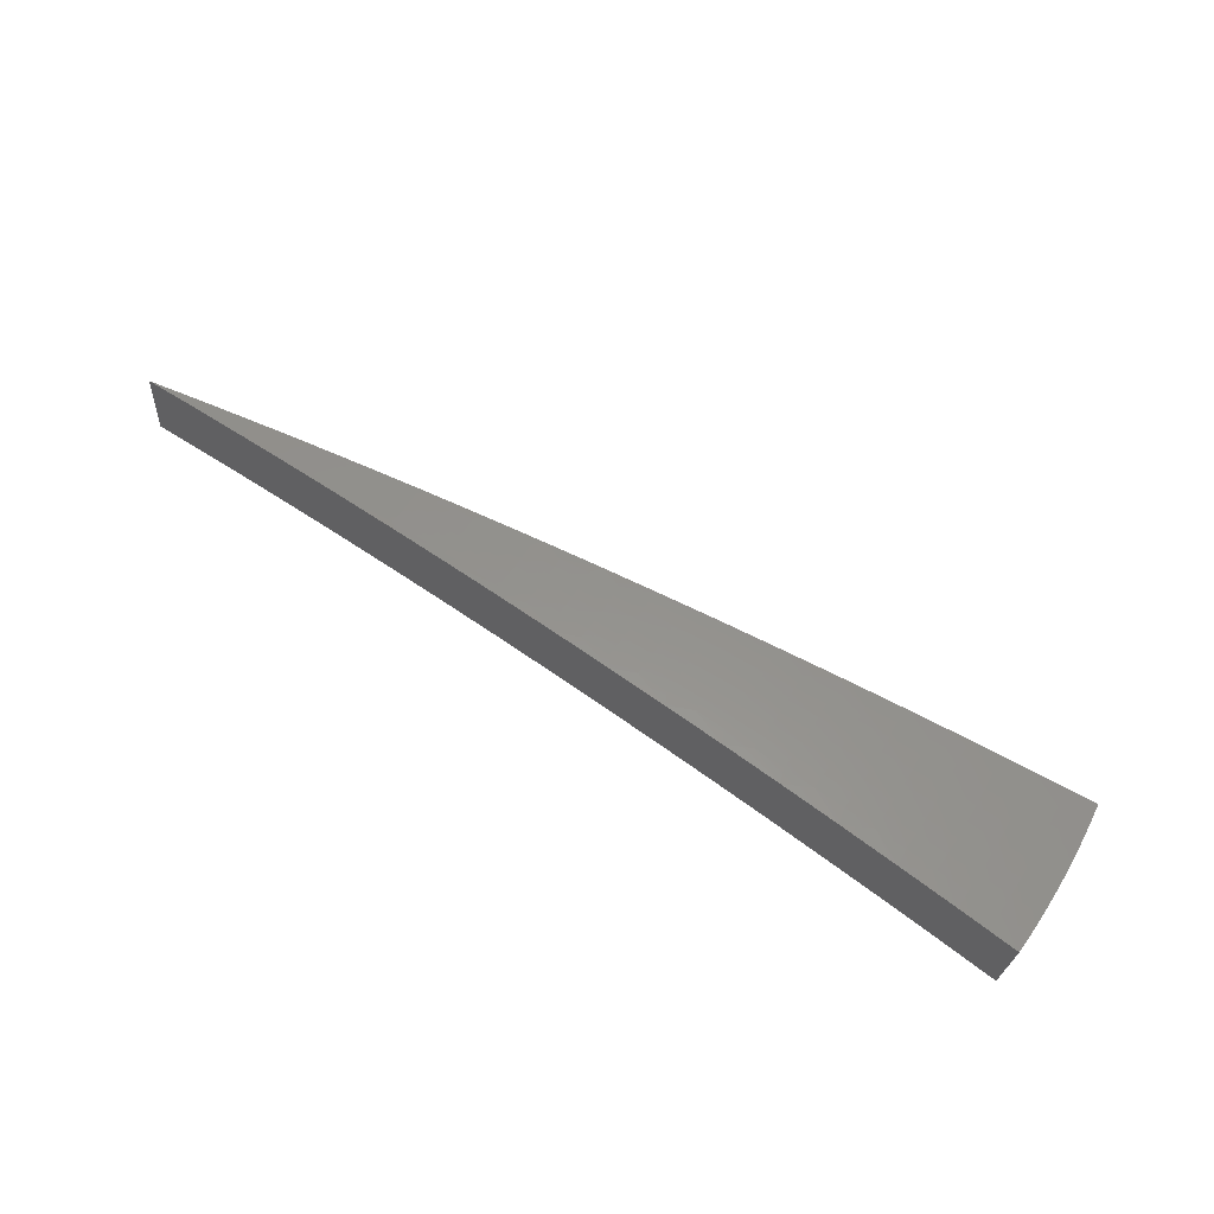
<metadata>
{"format":"stl","ext":"stl","renderer":"f3d","projection":"perspective","resolution":1024,"background":"white","views":[{"elev":52.5,"azim":-144.1,"up":"+Z"}]}
</metadata>
<code>
# stl→obj: 416 verts, 828 faces
v -1.896 4.211e-16 11.48
v -2.021 3.481e-16 11.46
v -1.957 -0.04146 11.47
v -2.021 -0.04409 11.46
v -1.956 -0.08327 11.47
v -2.019 -0.08816 11.46
v -1.954 -0.1254 11.47
v -2.017 -0.1322 11.46
v -1.95 -0.1678 11.47
v -2.013 -0.1761 11.46
v -1.946 -0.2105 11.47
v -2.009 -0.22 11.46
v -1.941 -0.2534 11.47
v -2.004 -0.2638 11.46
v -1.934 -0.2965 11.47
v -1.998 -0.3074 11.46
v -1.99 -0.3509 11.46
v -1.867 -0.3292 11.48
v -1.871 -0.2867 11.49
v -1.877 -0.245 11.49
v -1.882 -0.2036 11.49
v -1.886 -0.1623 11.49
v -1.889 -0.1213 11.49
v -1.892 -0.08053 11.49
v -1.893 -0.0401 11.49
v -1.829 -0.03873 11.5
v -1.771 3.933e-16 11.51
v -1.764 -0.03737 11.51
v -1.7 -0.03601 11.52
v -1.699 -0.07232 11.52
v -1.635 -0.06959 11.53
v -1.633 -0.1048 11.53
v -1.569 -0.1007 11.54
v -1.566 -0.1347 11.54
v -1.502 -0.1293 11.55
v -1.499 -0.1621 11.55
v -1.436 -0.1553 11.55
v -1.432 -0.1869 11.55
v -1.368 -0.1786 11.56
v -1.364 -0.209 11.56
v -1.301 -0.1994 11.57
v -1.372 -0.242 11.56
v -1.248 -0.2201 11.58
v -1.807 -0.277 11.5
v -1.744 -0.3075 11.51
v -1.744 -0.2672 11.51
v -1.68 -0.2575 11.52
v -1.749 -0.2284 11.51
v -1.686 -0.2201 11.52
v -1.754 -0.1897 11.51
v -1.69 -0.1828 11.52
v -1.758 -0.1513 11.51
v -1.694 -0.1457 11.52
v -1.761 -0.113 11.51
v -1.697 -0.1089 11.52
v -1.763 -0.07505 11.51
v -1.62 -0.2857 11.53
v -1.617 -0.2478 11.53
v -1.622 -0.2118 11.53
v -1.626 -0.1759 11.53
v -1.63 -0.1402 11.53
v -1.553 -0.2381 11.54
v -1.496 -0.2639 11.54
v -1.49 -0.2284 11.55
v -1.427 -0.2187 11.55
v -1.495 -0.1952 11.55
v -1.124 -0.1982 11.59
v -1.175 -0.1801 11.59
v -1.238 -0.1897 11.58
v -1.305 -0.1704 11.57
v -1.372 -0.1484 11.56
v -1.439 -0.1238 11.55
v -1.505 -0.09659 11.55
v -1.571 -0.06686 11.54
v -1.636 -0.03465 11.53
v -1.646 3.654e-16 11.53
v -0.9996 -0.1763 11.6
v -1.049 -0.1608 11.6
v -1.112 -0.1705 11.59
v -1.179 -0.1539 11.59
v -1.242 -0.1621 11.58
v -1.245 -0.1347 11.58
v -1.309 -0.1415 11.57
v -1.311 -0.1128 11.57
v -1.375 -0.1183 11.56
v -1.377 -0.0884 11.56
v -1.441 -0.09249 11.55
v -1.443 -0.06142 11.55
v -1.507 -0.06414 11.55
v -1.508 -0.03194 11.55
v -1.572 -0.03329 11.54
v -1.521 3.375e-16 11.54
v -0.875 -0.1543 11.61
v -0.9242 -0.1417 11.61
v -0.9867 -0.1512 11.6
v -1.053 -0.1375 11.6
v -1.116 -0.1457 11.59
v -1.119 -0.121 11.59
v -1.182 -0.1278 11.59
v -1.185 -0.1019 11.59
v -1.248 -0.1074 11.58
v -1.25 -0.08023 11.58
v -1.314 -0.08431 11.57
v -1.315 -0.05599 11.57
v -1.379 -0.0587 11.56
v -1.38 -0.02923 11.56
v -1.444 -0.03058 11.55
v -1.395 3.095e-16 11.56
v -0.8618 -0.1321 11.62
v -0.7503 -0.1323 11.62
v -0.7373 -0.113 11.62
v -0.6255 -0.1103 11.63
v -0.6132 -0.094 11.63
v -0.5005 -0.08826 11.64
v -0.4896 -0.07505 11.64
v -0.3755 -0.06621 11.64
v -0.3665 -0.05617 11.64
v -0.2504 -0.04415 11.65
v -0.2438 -0.03737 11.65
v -0.1252 -0.02208 11.65
v -0.1216 -0.01864 11.65
v -6.919e-16 -8.286e-32 11.65
v -0.2548 5.586e-17 11.65
v -0.2467 -0.005225 11.65
v -0.1275 2.755e-17 11.65
v -0.1231 -0.002607 11.65
v -0.3708 -0.007855 11.64
v -0.3821 8.415e-17 11.64
v -0.4955 -0.01049 11.64
v -0.5092 1.124e-16 11.64
v -0.6206 -0.01314 11.63
v -0.6362 1.407e-16 11.63
v -0.7461 -0.0158 11.62
v -0.7631 1.689e-16 11.62
v -0.8721 -0.01847 11.62
v -0.8898 1.971e-16 11.61
v -0.9353 -0.01981 11.61
v -1.016 2.253e-16 11.6
v -0.9986 -0.02115 11.6
v -1.062 -0.02249 11.6
v -0.9978 -0.04248 11.6
v -1.061 -0.04517 11.6
v -0.9966 -0.06396 11.6
v -1.06 -0.06802 11.6
v -0.9949 -0.0856 11.6
v -1.058 -0.09103 11.6
v -0.9927 -0.1074 11.6
v -1.056 -0.1142 11.6
v -0.99 -0.1293 11.6
v -1.143 2.534e-16 11.59
v -1.125 -0.02384 11.59
v -1.125 -0.04787 11.59
v -1.123 -0.07209 11.59
v -1.121 -0.09647 11.59
v -1.189 -0.02518 11.59
v -1.269 2.815e-16 11.58
v -1.253 -0.02653 11.58
v -1.316 -0.02788 11.57
v -1.252 -0.05328 11.58
v -0.122 -0.01593 11.65
v -0.1224 -0.01323 11.65
v -0.1226 -0.01055 11.65
v -0.1228 -0.007884 11.65
v -0.123 -0.005236 11.65
v -1.827 -0.07779 11.5
v -1.825 -0.1171 11.5
v -1.822 -0.1568 11.5
v -1.818 -0.1966 11.5
v -1.813 -0.2367 11.5
v -1.188 -0.05057 11.59
v -1.187 -0.07616 11.59
v -0.9346 -0.03978 11.61
v -0.9335 -0.05991 11.61
v -0.9319 -0.08018 11.61
v -0.9298 -0.1006 11.61
v -0.9273 -0.1211 11.61
v -0.8715 -0.0371 11.62
v -0.8705 -0.05587 11.62
v -0.869 -0.07476 11.62
v -0.8671 -0.09378 11.62
v -0.8647 -0.1129 11.62
v -0.7456 -0.03174 11.62
v -0.7447 -0.04779 11.62
v -0.7434 -0.06396 11.62
v -0.7418 -0.08023 11.62
v -0.7398 -0.09658 11.62
v -0.6201 -0.0264 11.63
v -0.6194 -0.03975 11.63
v -0.6183 -0.0532 11.63
v -0.617 -0.06673 11.63
v -0.6153 -0.08033 11.63
v -0.4951 -0.02108 11.64
v -0.4945 -0.03174 11.64
v -0.4937 -0.04247 11.64
v -0.4926 -0.05327 11.64
v -0.4912 -0.06414 11.64
v -0.3706 -0.01577 11.64
v -0.3701 -0.02375 11.64
v -0.3695 -0.03179 11.64
v -0.3687 -0.03987 11.64
v -0.3677 -0.048 11.64
v -0.2465 -0.01049 11.65
v -0.2462 -0.0158 11.65
v -0.2458 -0.02115 11.65
v -0.2453 -0.02653 11.65
v -0.2446 -0.03193 11.65
v -1.563 -0.169 11.54
v -1.558 -0.2035 11.54
v -1.967 -0.3469 11.33
v -1.846 -0.3254 11.35
v -1.724 -0.3039 11.37
v -1.601 -0.2824 11.39
v -1.479 -0.2608 11.41
v -1.357 -0.2392 11.43
v -1.234 -0.2176 11.44
v -1.111 -0.1959 11.46
v -0.988 -0.1742 11.47
v -0.8649 -0.1525 11.48
v -0.7416 -0.1308 11.49
v -0.6182 -0.109 11.5
v -0.4947 -0.08723 11.5
v -0.3712 -0.06544 11.51
v -0.2475 -0.04364 11.51
v -0.1238 -0.02183 11.51
v -6.837e-16 -8.185e-32 11.52
v -1.912 -0.293 11.34
v -1.974 -0.3039 11.33
v -1.981 -0.2607 11.33
v -1.918 -0.2504 11.34
v -1.986 -0.2175 11.33
v -1.924 -0.208 11.34
v -1.99 -0.1741 11.33
v -1.928 -0.1659 11.34
v -1.993 -0.1306 11.33
v -1.931 -0.1239 11.34
v -1.996 -0.08714 11.33
v -1.933 -0.0823 11.34
v -1.997 -0.04358 11.33
v -1.935 -0.04098 11.34
v -1.998 3.441e-16 11.33
v -1.874 4.162e-16 11.35
v -1.751 3.887e-16 11.37
v -1.808 -0.03828 11.36
v -1.871 -0.03963 11.35
v -1.627 3.612e-16 11.39
v -1.68 -0.03559 11.38
v -1.744 -0.03694 11.37
v -1.806 -0.07689 11.36
v -1.87 -0.07959 11.35
v -1.868 -0.1199 11.35
v -1.503 3.336e-16 11.41
v -1.554 -0.03291 11.4
v -1.617 -0.03425 11.39
v -1.679 -0.07148 11.38
v -1.743 -0.07418 11.37
v -1.741 -0.1117 11.37
v -1.804 -0.1158 11.36
v -1.801 -0.1549 11.36
v -1.864 -0.1604 11.35
v -1.86 -0.2012 11.35
v -1.379 3.059e-16 11.43
v -1.427 -0.03023 11.42
v -1.49 -0.03157 11.41
v -1.553 -0.06609 11.4
v -1.616 -0.06878 11.39
v -1.614 -0.1036 11.39
v -1.677 -0.1076 11.38
v -1.674 -0.1441 11.38
v -1.738 -0.1495 11.37
v -1.734 -0.1875 11.37
v -1.797 -0.1943 11.36
v -1.792 -0.234 11.36
v -1.855 -0.2422 11.35
v -1.849 -0.2834 11.35
v -1.254 2.782e-16 11.44
v -1.301 -0.02756 11.44
v -1.364 -0.02889 11.43
v -1.426 -0.06071 11.42
v -1.489 -0.0634 11.41
v -1.488 -0.09547 11.41
v -1.551 -0.09952 11.4
v -1.548 -0.1332 11.4
v -1.611 -0.1386 11.39
v -1.608 -0.1739 11.39
v -1.671 -0.1807 11.38
v -1.666 -0.2175 11.38
v -1.729 -0.2257 11.37
v -1.723 -0.2641 11.37
v -1.786 -0.2738 11.36
v -1.129 2.505e-16 11.46
v -1.175 -0.02489 11.45
v -1.238 -0.02622 11.44
v -1.3 -0.05534 11.44
v -1.363 -0.05802 11.43
v -1.361 -0.08737 11.43
v -1.424 -0.09142 11.42
v -1.422 -0.1223 11.42
v -1.485 -0.1278 11.41
v -1.482 -0.1603 11.41
v -1.545 -0.1671 11.4
v -1.54 -0.2011 11.4
v -1.603 -0.2093 11.39
v -1.598 -0.2449 11.39
v -1.661 -0.2545 11.38
v -1.005 2.227e-16 11.47
v -1.05 -0.02223 11.46
v -1.112 -0.02356 11.46
v -1.174 -0.04999 11.45
v -1.237 -0.05266 11.44
v -1.236 -0.0793 11.44
v -1.298 -0.08333 11.44
v -1.296 -0.1115 11.44
v -1.359 -0.1169 11.43
v -1.356 -0.1467 11.43
v -1.419 -0.1535 11.42
v -1.415 -0.1847 11.42
v -1.478 -0.1929 11.41
v -1.473 -0.2257 11.41
v -1.535 -0.2353 11.4
v -0.8795 1.948e-16 11.48
v -0.9245 -0.01958 11.48
v -0.987 -0.0209 11.47
v -1.049 -0.04465 11.46
v -1.112 -0.04731 11.46
v -1.11 -0.07125 11.46
v -1.173 -0.07527 11.45
v -1.171 -0.1007 11.45
v -1.234 -0.1061 11.44
v -1.231 -0.1331 11.44
v -1.293 -0.1399 11.44
v -1.29 -0.1684 11.44
v -1.352 -0.1766 11.43
v -1.348 -0.2066 11.43
v -1.41 -0.2162 11.42
v -0.862 -0.01826 11.48
v -0.7542 1.67e-16 11.49
v -0.7375 -0.01562 11.49
v -0.6289 1.391e-16 11.5
v -0.6134 -0.01299 11.5
v -0.5033 1.111e-16 11.5
v -0.4897 -0.01037 11.5
v -0.3777 8.318e-17 11.51
v -0.3665 -0.007763 11.51
v -0.2519 5.521e-17 11.51
v -0.2438 -0.005165 11.51
v -0.126 2.724e-17 11.51
v -0.1217 -0.002577 11.51
v -0.241 -0.03693 11.51
v -0.1202 -0.01843 11.51
v -0.3622 -0.05552 11.51
v -0.4839 -0.07418 11.5
v -0.6061 -0.0929 11.5
v -0.7288 -0.1117 11.49
v -0.8518 -0.1306 11.48
v -0.9135 -0.14 11.48
v -0.9753 -0.1495 11.47
v -1.037 -0.159 11.46
v -0.9785 -0.1278 11.47
v -1.041 -0.1359 11.46
v -0.9812 -0.1061 11.47
v -1.043 -0.1129 11.46
v -0.9834 -0.08461 11.47
v -1.046 -0.08997 11.46
v -0.9851 -0.06322 11.47
v -1.048 -0.06723 11.46
v -0.9863 -0.04198 11.47
v -1.099 -0.1685 11.46
v -1.103 -0.144 11.46
v -1.106 -0.1196 11.46
v -1.108 -0.09535 11.46
v -1.161 -0.178 11.45
v -1.223 -0.1875 11.44
v -1.286 -0.1971 11.44
v -1.227 -0.1602 11.44
v -0.1216 -0.005175 11.51
v -0.1214 -0.007793 11.51
v -0.1212 -0.01043 11.51
v -0.1209 -0.01308 11.51
v -0.1206 -0.01575 11.51
v -1.165 -0.1521 11.45
v -1.168 -0.1264 11.45
v -0.9165 -0.1197 11.48
v -0.9191 -0.0994 11.48
v -0.9211 -0.07925 11.48
v -0.9227 -0.05922 11.48
v -0.9238 -0.03932 11.48
v -0.8546 -0.1116 11.48
v -0.857 -0.09269 11.48
v -0.8589 -0.07389 11.48
v -0.8604 -0.05522 11.48
v -0.8614 -0.03667 11.48
v -0.7312 -0.09546 11.49
v -0.7332 -0.0793 11.49
v -0.7348 -0.06322 11.49
v -0.7361 -0.04724 11.49
v -0.737 -0.03137 11.49
v -0.6081 -0.0794 11.5
v -0.6098 -0.06595 11.5
v -0.6112 -0.05258 11.5
v -0.6122 -0.03929 11.5
v -0.6129 -0.02609 11.5
v -0.4855 -0.06339 11.5
v -0.4869 -0.05266 11.5
v -0.488 -0.04198 11.5
v -0.4888 -0.03137 11.5
v -0.4894 -0.02083 11.5
v -0.3634 -0.04745 11.51
v -0.3644 -0.03941 11.51
v -0.3652 -0.03142 11.51
v -0.3658 -0.02348 11.51
v -0.3663 -0.01559 11.51
v -0.2418 -0.03156 11.51
v -0.2424 -0.02622 11.51
v -0.243 -0.0209 11.51
v -0.2434 -0.01562 11.51
v -0.2437 -0.01037 11.51
f 1 2 3
f 3 2 4
f 3 4 5
f 5 4 6
f 5 6 7
f 7 6 8
f 7 8 9
f 9 8 10
f 9 10 11
f 11 10 12
f 11 12 13
f 13 12 14
f 13 14 15
f 15 14 16
f 15 16 17
f 17 18 15
f 15 18 19
f 15 19 13
f 13 19 20
f 13 20 11
f 11 20 21
f 11 21 9
f 9 21 22
f 9 22 7
f 7 22 23
f 7 23 5
f 5 23 24
f 5 24 3
f 3 24 25
f 3 25 1
f 1 25 26
f 1 26 27
f 27 26 28
f 27 28 29
f 29 28 30
f 29 30 31
f 31 30 32
f 31 32 33
f 33 32 34
f 33 34 35
f 35 34 36
f 35 36 37
f 37 36 38
f 37 38 39
f 39 38 40
f 39 40 41
f 41 40 42
f 41 42 43
f 19 18 44
f 44 18 45
f 44 45 46
f 46 45 47
f 46 47 48
f 48 47 49
f 48 49 50
f 50 49 51
f 50 51 52
f 52 51 53
f 52 53 54
f 54 53 55
f 54 55 56
f 56 55 30
f 56 30 28
f 45 57 47
f 47 57 58
f 47 58 49
f 49 58 59
f 49 59 51
f 51 59 60
f 51 60 53
f 53 60 61
f 53 61 55
f 55 61 32
f 55 32 30
f 58 57 62
f 62 57 63
f 62 63 64
f 64 63 65
f 64 65 66
f 66 65 38
f 66 38 36
f 63 42 65
f 65 42 40
f 65 40 38
f 67 68 43
f 43 68 69
f 43 69 41
f 41 69 70
f 41 70 39
f 39 70 71
f 39 71 37
f 37 71 72
f 37 72 35
f 35 72 73
f 35 73 33
f 33 73 74
f 33 74 31
f 31 74 75
f 31 75 29
f 29 75 76
f 29 76 27
f 77 78 67
f 67 78 79
f 67 79 68
f 68 79 80
f 68 80 81
f 81 80 82
f 81 82 83
f 83 82 84
f 83 84 85
f 85 84 86
f 85 86 87
f 87 86 88
f 87 88 89
f 89 88 90
f 89 90 91
f 91 90 92
f 91 92 76
f 93 94 77
f 77 94 95
f 77 95 78
f 78 95 96
f 78 96 97
f 97 96 98
f 97 98 99
f 99 98 100
f 99 100 101
f 101 100 102
f 101 102 103
f 103 102 104
f 103 104 105
f 105 104 106
f 105 106 107
f 107 106 108
f 107 108 92
f 94 93 109
f 109 93 110
f 109 110 111
f 111 110 112
f 111 112 113
f 113 112 114
f 113 114 115
f 115 114 116
f 115 116 117
f 117 116 118
f 117 118 119
f 119 118 120
f 119 120 121
f 121 120 122
f 123 124 125
f 125 124 126
f 125 126 122
f 124 123 127
f 127 123 128
f 127 128 129
f 129 128 130
f 129 130 131
f 131 130 132
f 131 132 133
f 133 132 134
f 133 134 135
f 135 134 136
f 135 136 137
f 137 136 138
f 137 138 139
f 139 138 140
f 139 140 141
f 141 140 142
f 141 142 143
f 143 142 144
f 143 144 145
f 145 144 146
f 145 146 147
f 147 146 148
f 147 148 149
f 149 148 96
f 149 96 95
f 138 150 140
f 140 150 151
f 140 151 142
f 142 151 152
f 142 152 144
f 144 152 153
f 144 153 146
f 146 153 154
f 146 154 148
f 148 154 98
f 148 98 96
f 151 150 155
f 155 150 156
f 155 156 157
f 157 156 158
f 157 158 159
f 159 158 104
f 159 104 102
f 156 108 158
f 158 108 106
f 158 106 104
f 121 122 160
f 160 122 161
f 161 122 162
f 162 122 163
f 163 122 164
f 164 122 126
f 56 28 26
f 26 25 165
f 165 25 24
f 165 24 166
f 166 24 23
f 166 23 167
f 167 23 22
f 167 22 168
f 168 22 21
f 168 21 169
f 169 21 20
f 169 20 44
f 44 20 19
f 91 76 75
f 107 92 90
f 89 91 74
f 74 91 75
f 105 107 88
f 88 107 90
f 152 151 155
f 155 157 170
f 170 157 159
f 170 159 171
f 171 159 102
f 171 102 100
f 137 139 172
f 172 139 141
f 172 141 173
f 173 141 143
f 173 143 174
f 174 143 145
f 174 145 175
f 175 145 147
f 175 147 176
f 176 147 149
f 176 149 94
f 94 149 95
f 135 137 177
f 177 137 172
f 177 172 178
f 178 172 173
f 178 173 179
f 179 173 174
f 179 174 180
f 180 174 175
f 180 175 181
f 181 175 176
f 181 176 109
f 109 176 94
f 133 135 182
f 182 135 177
f 182 177 183
f 183 177 178
f 183 178 184
f 184 178 179
f 184 179 185
f 185 179 180
f 185 180 186
f 186 180 181
f 186 181 111
f 111 181 109
f 131 133 187
f 187 133 182
f 187 182 188
f 188 182 183
f 188 183 189
f 189 183 184
f 189 184 190
f 190 184 185
f 190 185 191
f 191 185 186
f 191 186 113
f 113 186 111
f 129 131 192
f 192 131 187
f 192 187 193
f 193 187 188
f 193 188 194
f 194 188 189
f 194 189 195
f 195 189 190
f 195 190 196
f 196 190 191
f 196 191 115
f 115 191 113
f 127 129 197
f 197 129 192
f 197 192 198
f 198 192 193
f 198 193 199
f 199 193 194
f 199 194 200
f 200 194 195
f 200 195 201
f 201 195 196
f 201 196 117
f 117 196 115
f 164 126 124
f 124 127 202
f 202 127 197
f 202 197 203
f 203 197 198
f 203 198 204
f 204 198 199
f 204 199 205
f 205 199 200
f 205 200 206
f 206 200 201
f 206 201 119
f 119 201 117
f 54 56 165
f 165 56 26
f 54 165 166
f 87 89 73
f 73 89 74
f 103 105 86
f 86 105 88
f 153 152 170
f 170 152 155
f 153 170 171
f 163 164 202
f 202 164 124
f 163 202 203
f 52 54 166
f 52 166 167
f 34 32 61
f 85 87 72
f 72 87 73
f 101 103 84
f 84 103 86
f 154 153 171
f 154 171 100
f 162 163 203
f 162 203 204
f 50 52 167
f 50 167 168
f 34 61 207
f 207 61 60
f 207 60 208
f 208 60 59
f 208 59 62
f 62 59 58
f 83 85 71
f 71 85 72
f 99 101 82
f 82 101 84
f 98 154 100
f 161 162 204
f 161 204 205
f 48 50 168
f 48 168 169
f 66 36 207
f 207 36 34
f 66 207 208
f 81 83 70
f 70 83 71
f 97 99 80
f 80 99 82
f 160 161 205
f 160 205 206
f 46 48 169
f 46 169 44
f 64 66 208
f 64 208 62
f 68 81 69
f 69 81 70
f 78 97 79
f 79 97 80
f 121 160 206
f 121 206 119
f 209 210 17
f 17 210 211
f 17 211 212
f 212 213 17
f 17 213 18
f 18 213 214
f 18 214 45
f 45 214 215
f 45 215 57
f 57 215 216
f 57 216 63
f 63 216 217
f 63 217 42
f 42 217 43
f 43 217 218
f 43 218 67
f 67 218 219
f 67 219 77
f 77 219 220
f 77 220 93
f 93 220 221
f 93 221 110
f 110 221 112
f 112 221 222
f 112 222 114
f 114 222 223
f 114 223 116
f 116 223 118
f 118 223 224
f 118 224 120
f 120 224 225
f 120 225 122
f 210 209 226
f 226 209 227
f 226 227 228
f 226 228 229
f 229 228 230
f 229 230 231
f 231 230 232
f 231 232 233
f 233 232 234
f 233 234 235
f 235 234 236
f 235 236 237
f 237 236 238
f 237 238 239
f 239 238 240
f 239 240 241
f 242 243 241
f 241 243 244
f 241 244 239
f 239 244 237
f 245 246 242
f 242 246 247
f 242 247 243
f 243 247 248
f 243 248 249
f 249 248 250
f 249 250 235
f 235 250 233
f 251 252 245
f 245 252 253
f 245 253 246
f 246 253 254
f 246 254 255
f 255 254 256
f 255 256 257
f 257 256 258
f 257 258 259
f 259 258 260
f 259 260 231
f 231 260 229
f 261 262 251
f 251 262 263
f 251 263 252
f 252 263 264
f 252 264 265
f 265 264 266
f 265 266 267
f 267 266 268
f 267 268 269
f 269 268 270
f 269 270 271
f 271 270 272
f 271 272 273
f 273 272 274
f 273 274 226
f 226 274 210
f 275 276 261
f 261 276 277
f 261 277 262
f 262 277 278
f 262 278 279
f 279 278 280
f 279 280 281
f 281 280 282
f 281 282 283
f 283 282 284
f 283 284 285
f 285 284 286
f 285 286 287
f 287 286 288
f 287 288 289
f 289 288 211
f 289 211 210
f 290 291 275
f 275 291 292
f 275 292 276
f 276 292 293
f 276 293 294
f 294 293 295
f 294 295 296
f 296 295 297
f 296 297 298
f 298 297 299
f 298 299 300
f 300 299 301
f 300 301 302
f 302 301 303
f 302 303 304
f 304 303 212
f 304 212 211
f 305 306 290
f 290 306 307
f 290 307 291
f 291 307 308
f 291 308 309
f 309 308 310
f 309 310 311
f 311 310 312
f 311 312 313
f 313 312 314
f 313 314 315
f 315 314 316
f 315 316 317
f 317 316 318
f 317 318 319
f 319 318 213
f 319 213 212
f 320 321 305
f 305 321 322
f 305 322 306
f 306 322 323
f 306 323 324
f 324 323 325
f 324 325 326
f 326 325 327
f 326 327 328
f 328 327 329
f 328 329 330
f 330 329 331
f 330 331 332
f 332 331 333
f 332 333 334
f 334 333 214
f 334 214 213
f 321 320 335
f 335 320 336
f 335 336 337
f 337 336 338
f 337 338 339
f 339 338 340
f 339 340 341
f 341 340 342
f 341 342 343
f 343 342 344
f 343 344 345
f 345 344 346
f 345 346 347
f 347 346 225
f 223 348 224
f 224 348 349
f 224 349 225
f 348 223 350
f 350 223 222
f 350 222 351
f 351 222 221
f 351 221 352
f 352 221 220
f 352 220 353
f 353 220 219
f 353 219 354
f 354 219 218
f 354 218 355
f 355 218 217
f 355 217 356
f 356 217 357
f 356 357 358
f 358 357 359
f 358 359 360
f 360 359 361
f 360 361 362
f 362 361 363
f 362 363 364
f 364 363 365
f 364 365 366
f 366 365 323
f 366 323 322
f 217 216 357
f 357 216 367
f 357 367 359
f 359 367 368
f 359 368 361
f 361 368 369
f 361 369 363
f 363 369 370
f 363 370 365
f 365 370 325
f 365 325 323
f 367 216 371
f 371 216 215
f 371 215 372
f 372 215 373
f 372 373 374
f 374 373 331
f 374 331 329
f 215 214 373
f 373 214 333
f 373 333 331
f 347 225 375
f 375 225 376
f 376 225 377
f 377 225 378
f 378 225 379
f 379 225 349
f 289 210 274
f 304 211 288
f 287 289 272
f 272 289 274
f 319 212 303
f 302 304 286
f 286 304 288
f 334 213 318
f 317 319 301
f 301 319 303
f 332 334 316
f 316 334 318
f 368 367 371
f 371 372 380
f 380 372 374
f 380 374 381
f 381 374 329
f 381 329 327
f 355 356 382
f 382 356 358
f 382 358 383
f 383 358 360
f 383 360 384
f 384 360 362
f 384 362 385
f 385 362 364
f 385 364 386
f 386 364 366
f 386 366 321
f 321 366 322
f 354 355 387
f 387 355 382
f 387 382 388
f 388 382 383
f 388 383 389
f 389 383 384
f 389 384 390
f 390 384 385
f 390 385 391
f 391 385 386
f 391 386 335
f 335 386 321
f 353 354 392
f 392 354 387
f 392 387 393
f 393 387 388
f 393 388 394
f 394 388 389
f 394 389 395
f 395 389 390
f 395 390 396
f 396 390 391
f 396 391 337
f 337 391 335
f 352 353 397
f 397 353 392
f 397 392 398
f 398 392 393
f 398 393 399
f 399 393 394
f 399 394 400
f 400 394 395
f 400 395 401
f 401 395 396
f 401 396 339
f 339 396 337
f 351 352 402
f 402 352 397
f 402 397 403
f 403 397 398
f 403 398 404
f 404 398 399
f 404 399 405
f 405 399 400
f 405 400 406
f 406 400 401
f 406 401 341
f 341 401 339
f 350 351 407
f 407 351 402
f 407 402 408
f 408 402 403
f 408 403 409
f 409 403 404
f 409 404 410
f 410 404 405
f 410 405 411
f 411 405 406
f 411 406 343
f 343 406 341
f 379 349 348
f 348 350 412
f 412 350 407
f 412 407 413
f 413 407 408
f 413 408 414
f 414 408 409
f 414 409 415
f 415 409 410
f 415 410 416
f 416 410 411
f 416 411 345
f 345 411 343
f 226 229 273
f 273 229 260
f 273 260 271
f 271 260 258
f 271 258 269
f 269 258 256
f 269 256 267
f 267 256 254
f 267 254 265
f 265 254 253
f 265 253 252
f 285 287 270
f 270 287 272
f 300 302 284
f 284 302 286
f 315 317 299
f 299 317 301
f 330 332 314
f 314 332 316
f 369 368 380
f 380 368 371
f 369 380 381
f 378 379 412
f 412 379 348
f 378 412 413
f 283 285 268
f 268 285 270
f 298 300 282
f 282 300 284
f 313 315 297
f 297 315 299
f 328 330 312
f 312 330 314
f 370 369 381
f 370 381 327
f 377 378 413
f 377 413 414
f 231 233 259
f 259 233 250
f 259 250 257
f 257 250 248
f 257 248 255
f 255 248 247
f 255 247 246
f 281 283 266
f 266 283 268
f 296 298 280
f 280 298 282
f 311 313 295
f 295 313 297
f 326 328 310
f 310 328 312
f 325 370 327
f 376 377 414
f 376 414 415
f 279 281 264
f 264 281 266
f 294 296 278
f 278 296 280
f 309 311 293
f 293 311 295
f 324 326 308
f 308 326 310
f 375 376 415
f 375 415 416
f 235 237 249
f 249 237 244
f 249 244 243
f 262 279 263
f 263 279 264
f 276 294 277
f 277 294 278
f 291 309 292
f 292 309 293
f 306 324 307
f 307 324 308
f 347 375 416
f 347 416 345
f 240 2 241
f 241 2 242
f 242 2 245
f 245 2 251
f 251 2 1
f 251 1 261
f 261 1 27
f 261 27 275
f 275 27 76
f 275 76 290
f 290 76 92
f 290 92 305
f 305 92 108
f 305 108 156
f 305 156 320
f 320 156 150
f 320 150 336
f 336 150 138
f 336 138 338
f 338 138 136
f 338 136 340
f 340 136 134
f 340 134 132
f 340 132 342
f 342 132 130
f 342 130 344
f 344 130 128
f 344 128 123
f 344 123 346
f 346 123 125
f 346 125 225
f 225 125 122
f 2 240 4
f 4 240 238
f 4 238 6
f 6 238 236
f 6 236 8
f 8 236 234
f 8 234 10
f 10 234 232
f 10 232 12
f 12 232 230
f 12 230 14
f 14 230 228
f 14 228 16
f 16 228 227
f 16 227 17
f 17 227 209

</code>
